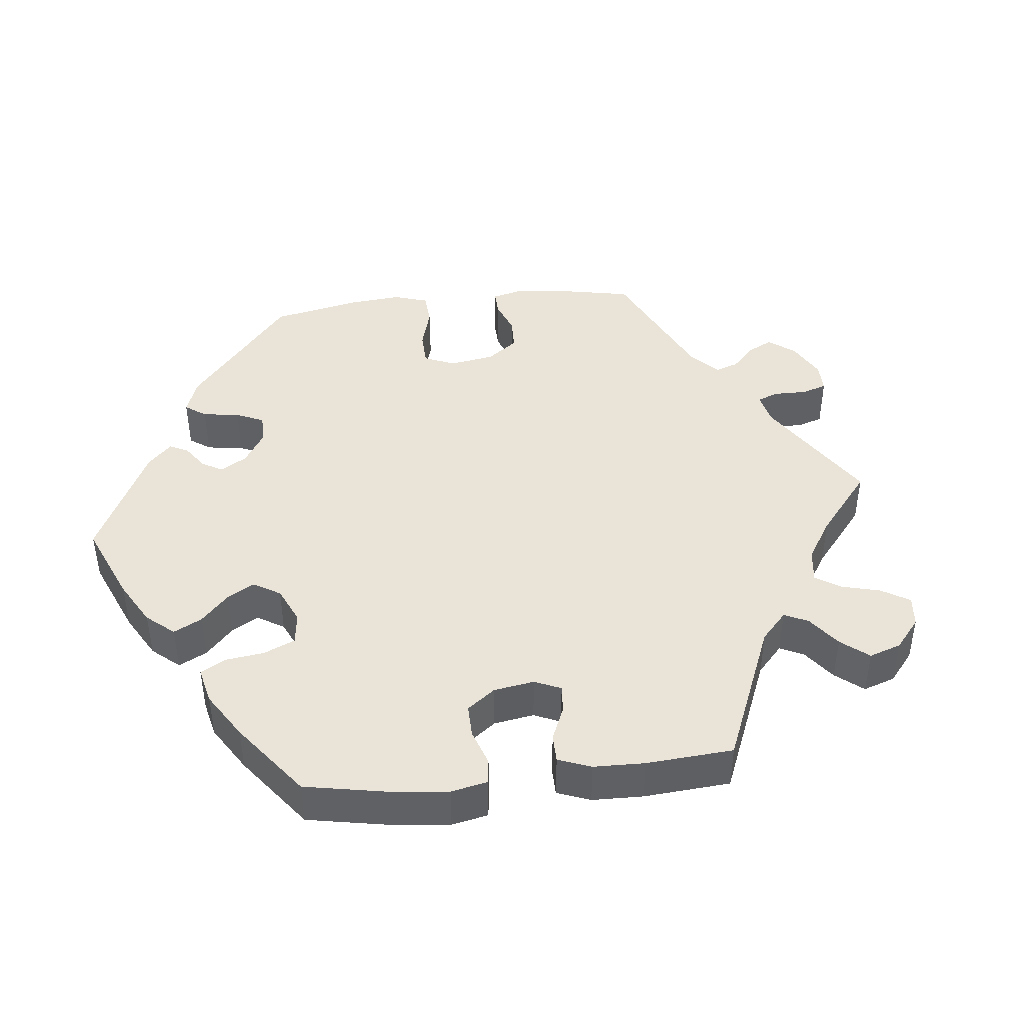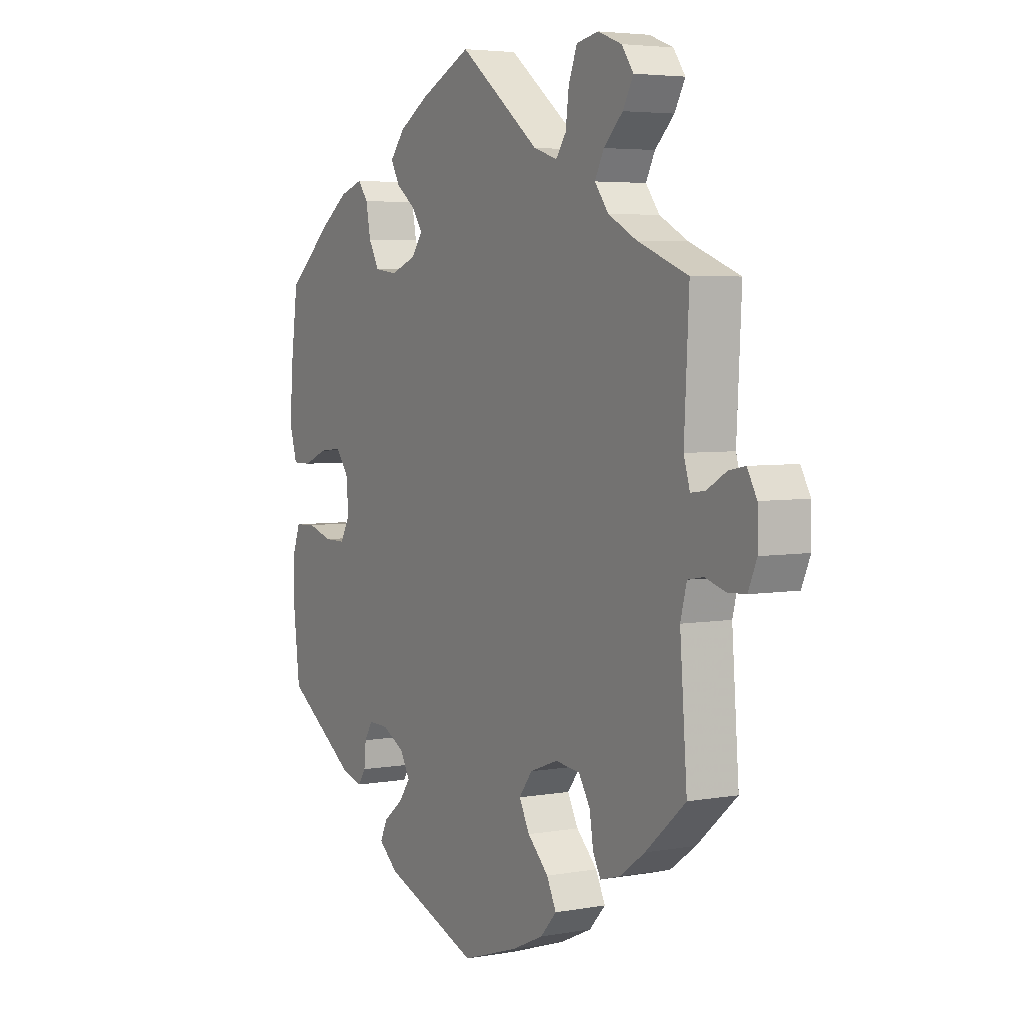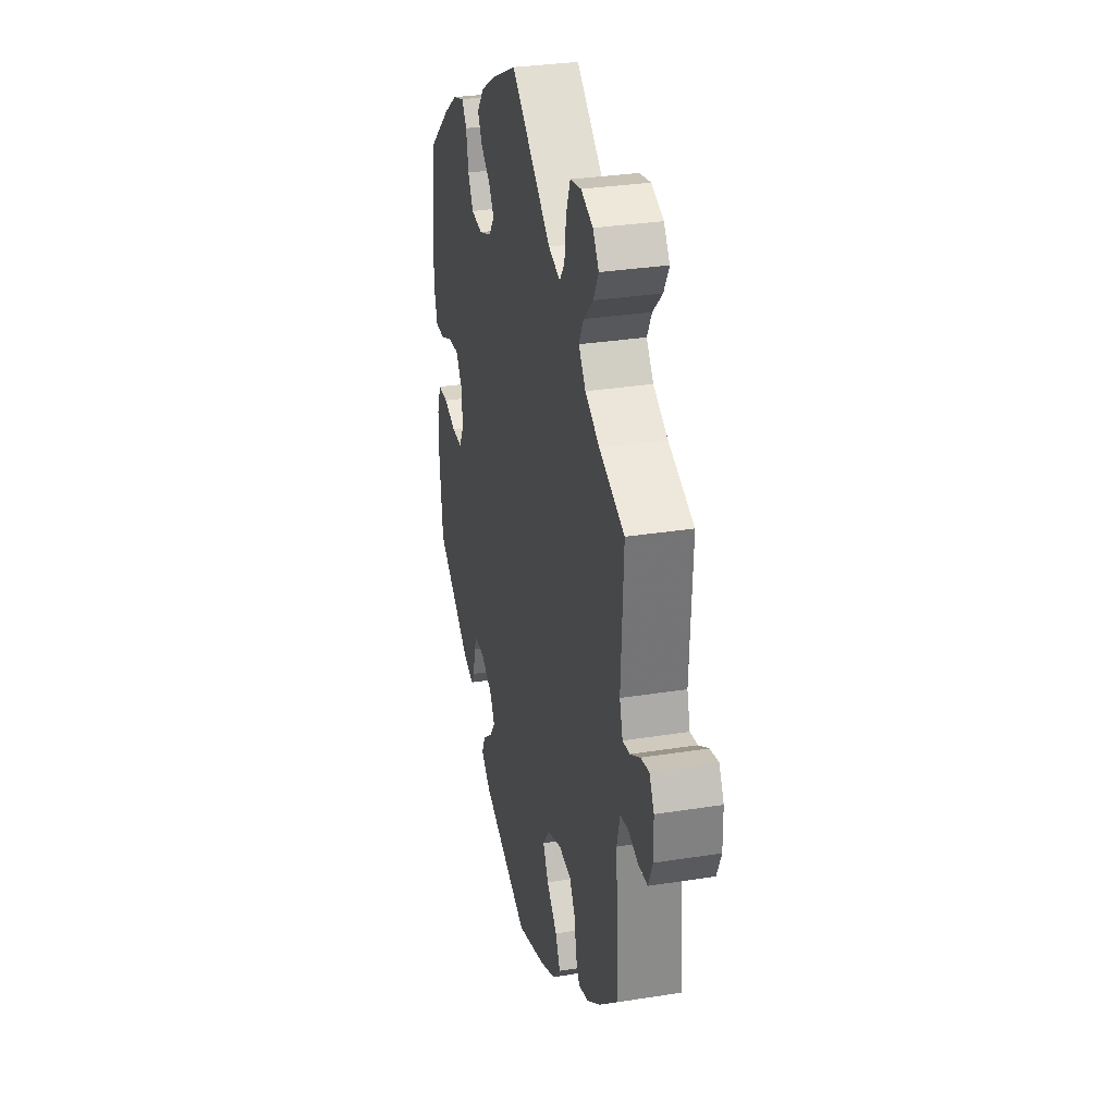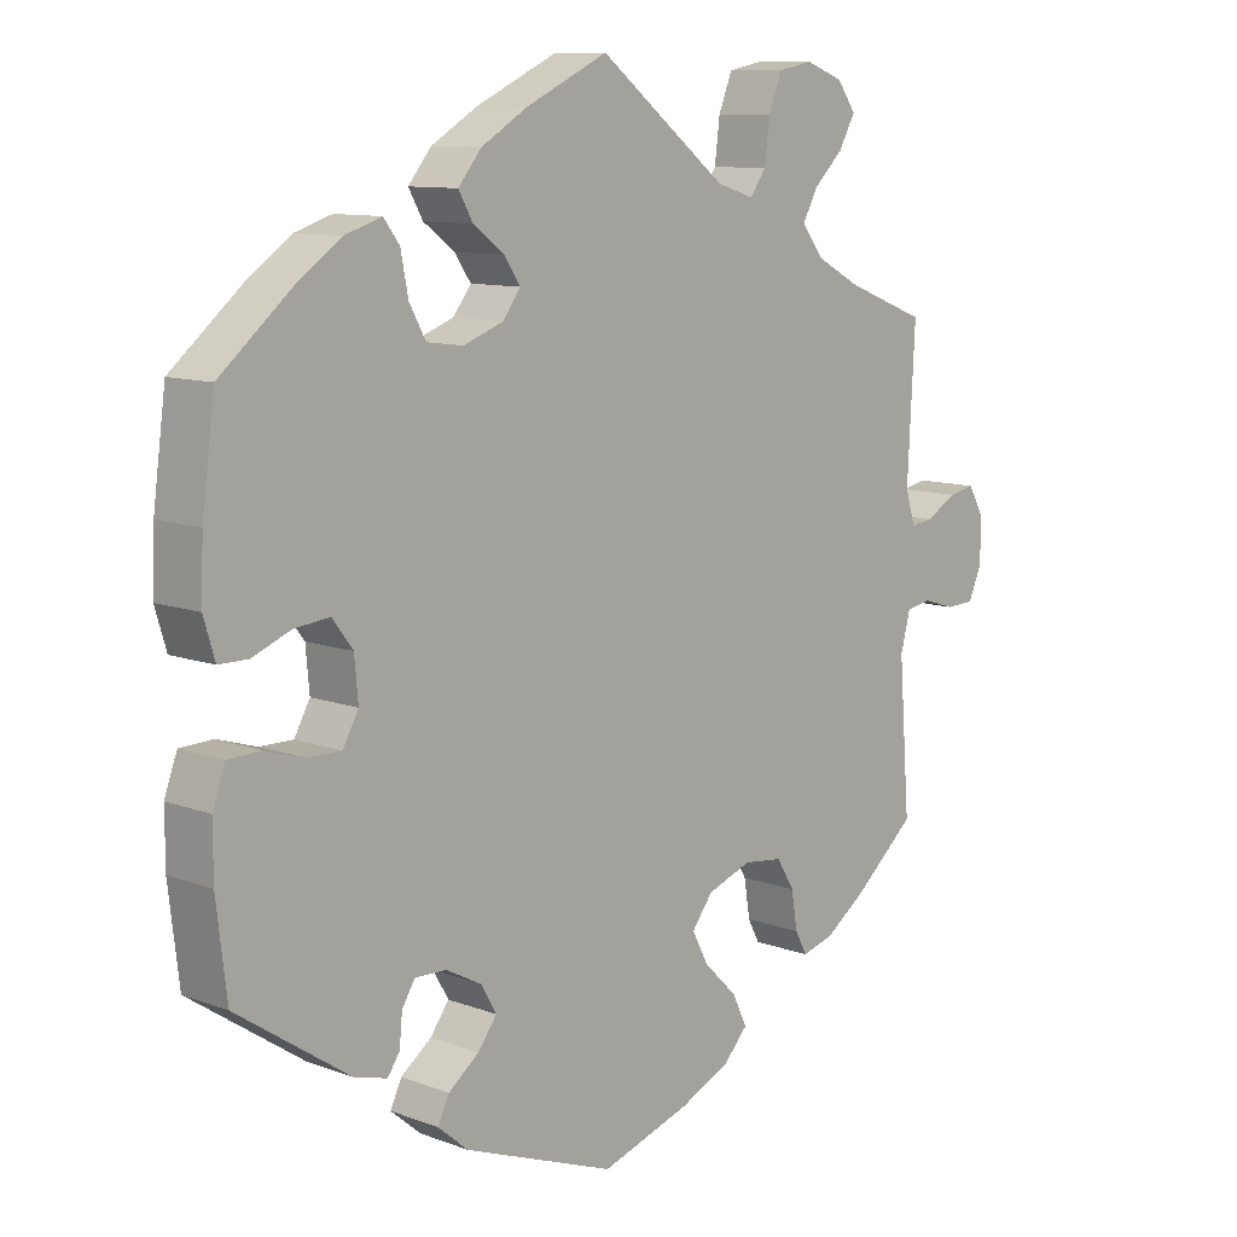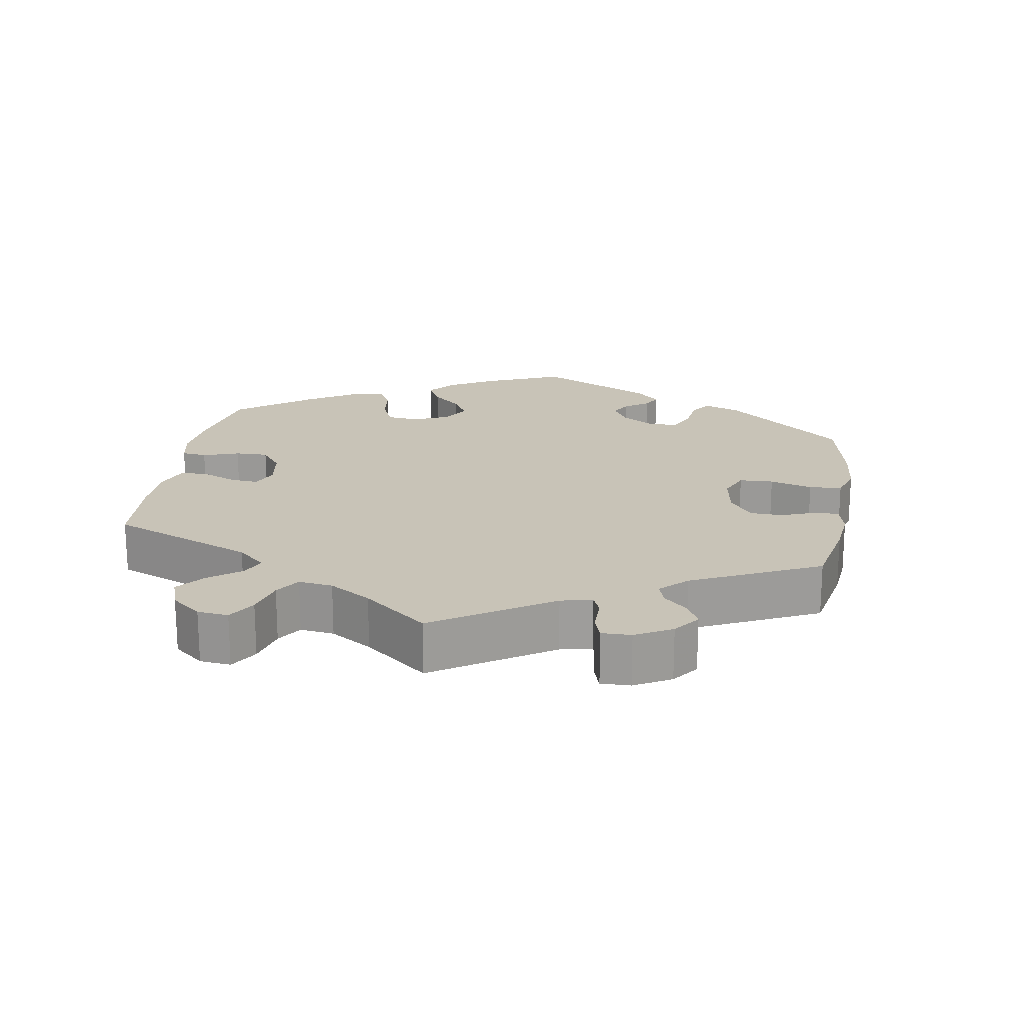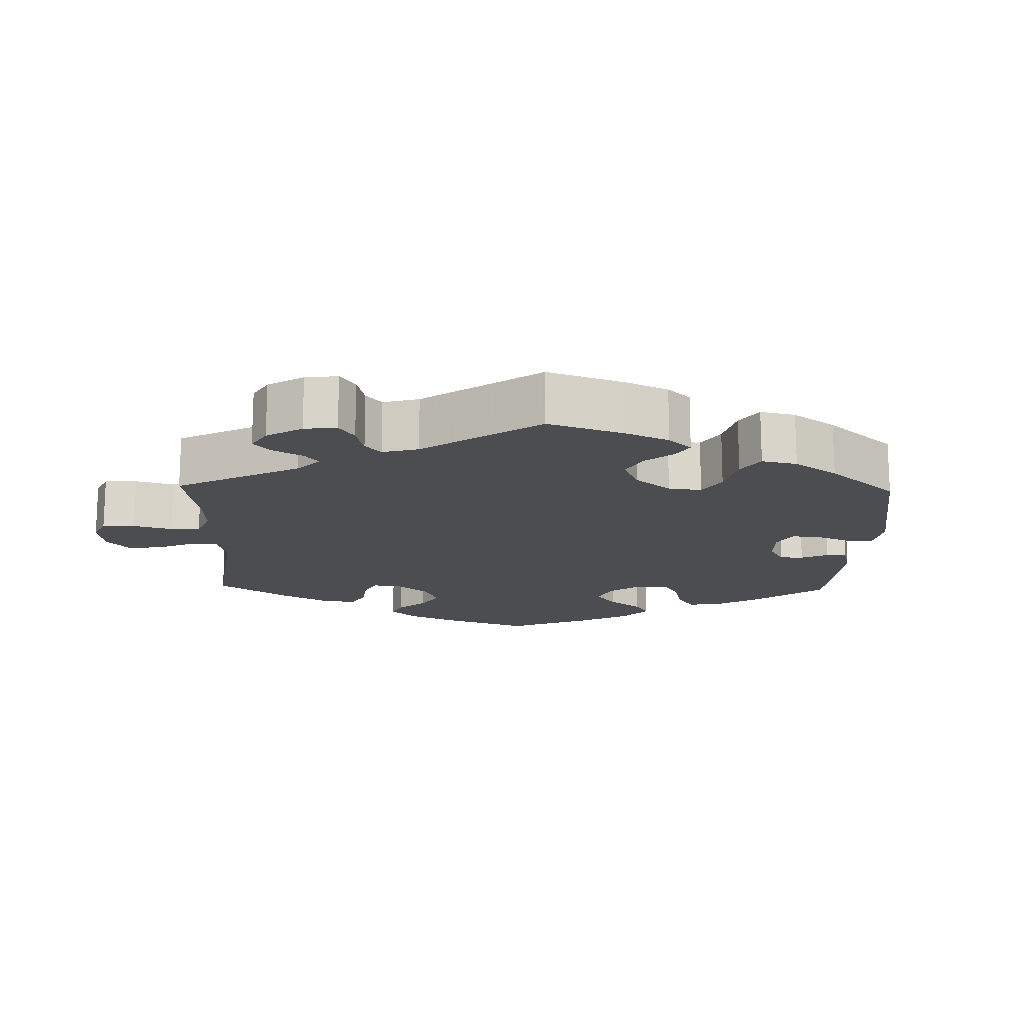
<metadata>
{"format":"obj","ext":"obj","renderer":"f3d","projection":"perspective","resolution":1024,"background":"white","views":[{"elev":43.5,"azim":-36.2,"up":"+Y"},{"elev":4.5,"azim":59.9,"up":"+Z"},{"elev":31.0,"azim":77.2,"up":"+Z"},{"elev":10.2,"azim":-46.4,"up":"+Z"},{"elev":19.8,"azim":69.5,"up":"+Y"},{"elev":-16.0,"azim":118.4,"up":"+Y"}]}
</metadata>
<code>
v 0.416 0.07 -0.362
v 0.363 0.07 -0.4
v 0.321 0.07 -0.412
v 0.305 0.07 -0.382
v 0.297 0.07 -0.332
v 0.273 0.07 -0.293
v 0.221 0.07 -0.287
v 0.162 0.07 -0.309
v 0.134 0.07 -0.346
v 0.156 0.07 -0.388
v 0.2 0.07 -0.431
v 0.22 0.07 -0.472
v 0.186 0.07 -0.509
v 0.12 0.07 -0.539
v 0.001 0.07 -0.578
v -0.201 0.07 -0.503
v -0.241 0.07 -0.469
v -0.226 0.07 -0.437
v -0.185 0.07 -0.405
v -0.16 0.07 -0.371
v -0.181 0.07 -0.335
v -0.228 0.07 -0.31
v -0.27 0.07 -0.309
v -0.287 0.07 -0.337
v -0.291 0.07 -0.378
v -0.307 0.07 -0.402
v -0.351 0.07 -0.39
v -0.501 0.07 -0.289
v -0.515 0.07 -0.171
v -0.515 0.07 -0.101
v -0.498 0.07 -0.054
v -0.454 0.07 -0.052
v -0.402 0.07 -0.068
v -0.358 0.07 -0.068
v -0.337 0.07 -0.03
v -0.342 0.07 0.025
v -0.369 0.07 0.061
v -0.416 0.07 0.056
v -0.467 0.07 0.035
v -0.506 0.07 0.035
v -0.521 0.07 0.085
v -0.518 0.07 0.161
v -0.501 0.07 0.289
v -0.406 0.07 0.37
v -0.347 0.07 0.412
v -0.298 0.07 0.428
v -0.277 0.07 0.4
v -0.267 0.07 0.348
v -0.245 0.07 0.308
v -0.197 0.07 0.302
v -0.144 0.07 0.322
v -0.12 0.07 0.354
v -0.142 0.07 0.386
v -0.183 0.07 0.417
v -0.202 0.07 0.451
v -0.171 0.07 0.489
v -0.11 0.07 0.526
v -0.001 0.07 0.578
v 0.169 0.07 0.446
v 0.219 0.07 0.43
v 0.24 0.07 0.46
v 0.247 0.07 0.515
v 0.265 0.07 0.561
v 0.311 0.07 0.57
v 0.361 0.07 0.551
v 0.386 0.07 0.516
v 0.364 0.07 0.476
v 0.324 0.07 0.437
v 0.305 0.07 0.4
v 0.334 0.07 0.362
v 0.394 0.07 0.33
v 0.5 0.07 0.289
v 0.49 0.07 0.096
v 0.503 0.07 0.053
v 0.533 0.07 0.057
v 0.574 0.07 0.081
v 0.609 0.07 0.088
v 0.629 0.07 0.052
v 0.63 0.07 -0.006
v 0.612 0.07 -0.048
v 0.574 0.07 -0.05
v 0.531 0.07 -0.037
v 0.498 0.07 -0.043
v 0.485 0.07 -0.093
v 0.5 0.07 -0.289
v 0.416 0 -0.362
v 0.363 0 -0.4
v 0.321 0 -0.412
v 0.305 0 -0.382
v 0.297 0 -0.332
v 0.273 0 -0.293
v 0.221 0 -0.287
v 0.162 0 -0.309
v 0.134 0 -0.346
v 0.156 0 -0.388
v 0.2 0 -0.431
v 0.22 0 -0.472
v 0.186 0 -0.509
v 0.12 0 -0.539
v 0.001 0 -0.578
v -0.201 0 -0.503
v -0.241 0 -0.469
v -0.226 0 -0.437
v -0.185 0 -0.405
v -0.16 0 -0.371
v -0.181 0 -0.335
v -0.228 0 -0.31
v -0.27 0 -0.309
v -0.287 0 -0.337
v -0.291 0 -0.378
v -0.307 0 -0.402
v -0.351 0 -0.39
v -0.501 0 -0.289
v -0.515 0 -0.171
v -0.515 0 -0.101
v -0.498 0 -0.054
v -0.454 0 -0.052
v -0.402 0 -0.068
v -0.358 0 -0.068
v -0.337 0 -0.03
v -0.342 0 0.025
v -0.369 0 0.061
v -0.416 0 0.056
v -0.467 0 0.035
v -0.506 0 0.035
v -0.521 0 0.085
v -0.518 0 0.161
v -0.501 0 0.289
v -0.406 0 0.37
v -0.347 0 0.412
v -0.298 0 0.428
v -0.277 0 0.4
v -0.267 0 0.348
v -0.245 0 0.308
v -0.197 0 0.302
v -0.144 0 0.322
v -0.12 0 0.354
v -0.142 0 0.386
v -0.183 0 0.417
v -0.202 0 0.451
v -0.171 0 0.489
v -0.11 0 0.526
v -0.001 0 0.578
v 0.169 0 0.446
v 0.219 0 0.43
v 0.24 0 0.46
v 0.247 0 0.515
v 0.265 0 0.561
v 0.311 0 0.57
v 0.361 0 0.551
v 0.386 0 0.516
v 0.364 0 0.476
v 0.324 0 0.437
v 0.305 0 0.4
v 0.334 0 0.362
v 0.394 0 0.33
v 0.5 0 0.289
v 0.49 0 0.096
v 0.503 0 0.053
v 0.533 0 0.057
v 0.574 0 0.081
v 0.609 0 0.088
v 0.629 0 0.052
v 0.63 0 -0.006
v 0.612 0 -0.048
v 0.574 0 -0.05
v 0.531 0 -0.037
v 0.498 0 -0.043
v 0.485 0 -0.093
v 0.5 0 -0.289
f 84 85 1 2
f 83 84 2 3
f 79 80 81 82
f 79 82 83
f 78 79 83
f 75 76 77 78
f 74 75 78 83
f 73 74 83 3
f 71 72 73 3
f 65 66 67 68
f 65 68 69
f 64 65 69
f 61 62 63 64
f 61 64 69
f 60 61 69 70
f 56 57 58 59
f 56 59 60 70
f 53 54 55 56
f 52 53 56 70
f 45 46 47 48
f 45 48 49
f 44 45 49
f 43 44 49
f 42 43 49 50
f 38 39 40 41
f 37 38 41 42
f 30 31 32 33
f 30 33 34
f 29 30 34
f 28 29 34
f 27 28 34
f 24 25 26 27
f 23 24 27 34
f 22 23 34 35
f 16 17 18 19
f 16 19 20
f 15 16 20
f 14 15 20 21
f 10 11 12 13
f 9 10 13 14
f 71 3 4 5
f 71 5 6
f 51 52 70 71
f 51 71 6 7
f 37 42 50 51
f 36 37 51 7
f 21 22 35 36
f 9 14 21 36
f 8 9 36
f 7 8 36
f 87 86 170 169
f 88 87 169 168
f 167 166 165 164
f 168 167 164
f 168 164 163
f 163 162 161 160
f 168 163 160 159
f 88 168 159 158
f 88 158 157 156
f 153 152 151 150
f 154 153 150
f 154 150 149
f 149 148 147 146
f 154 149 146
f 155 154 146 145
f 144 143 142 141
f 155 145 144 141
f 141 140 139 138
f 155 141 138 137
f 133 132 131 130
f 134 133 130
f 134 130 129
f 134 129 128
f 135 134 128 127
f 126 125 124 123
f 127 126 123 122
f 118 117 116 115
f 119 118 115
f 119 115 114
f 119 114 113
f 119 113 112
f 112 111 110 109
f 119 112 109 108
f 120 119 108 107
f 104 103 102 101
f 105 104 101
f 105 101 100
f 106 105 100 99
f 98 97 96 95
f 99 98 95 94
f 90 89 88 156
f 91 90 156
f 156 155 137 136
f 92 91 156 136
f 136 135 127 122
f 92 136 122 121
f 121 120 107 106
f 121 106 99 94
f 121 94 93
f 121 93 92
f 1 86 87 2
f 2 87 88 3
f 3 88 89 4
f 4 89 90 5
f 5 90 91 6
f 6 91 92 7
f 7 92 93 8
f 8 93 94 9
f 9 94 95 10
f 10 95 96 11
f 11 96 97 12
f 12 97 98 13
f 13 98 99 14
f 14 99 100 15
f 15 100 101 16
f 16 101 102 17
f 17 102 103 18
f 18 103 104 19
f 19 104 105 20
f 20 105 106 21
f 21 106 107 22
f 22 107 108 23
f 23 108 109 24
f 24 109 110 25
f 25 110 111 26
f 26 111 112 27
f 27 112 113 28
f 28 113 114 29
f 29 114 115 30
f 30 115 116 31
f 31 116 117 32
f 32 117 118 33
f 33 118 119 34
f 34 119 120 35
f 35 120 121 36
f 36 121 122 37
f 37 122 123 38
f 38 123 124 39
f 39 124 125 40
f 40 125 126 41
f 41 126 127 42
f 42 127 128 43
f 43 128 129 44
f 44 129 130 45
f 45 130 131 46
f 46 131 132 47
f 47 132 133 48
f 48 133 134 49
f 49 134 135 50
f 50 135 136 51
f 51 136 137 52
f 52 137 138 53
f 53 138 139 54
f 54 139 140 55
f 55 140 141 56
f 56 141 142 57
f 57 142 143 58
f 58 143 144 59
f 59 144 145 60
f 60 145 146 61
f 61 146 147 62
f 62 147 148 63
f 63 148 149 64
f 64 149 150 65
f 65 150 151 66
f 66 151 152 67
f 67 152 153 68
f 68 153 154 69
f 69 154 155 70
f 70 155 156 71
f 71 156 157 72
f 72 157 158 73
f 73 158 159 74
f 74 159 160 75
f 75 160 161 76
f 76 161 162 77
f 77 162 163 78
f 78 163 164 79
f 79 164 165 80
f 80 165 166 81
f 81 166 167 82
f 82 167 168 83
f 83 168 169 84
f 84 169 170 85
f 85 170 86 1

</code>
